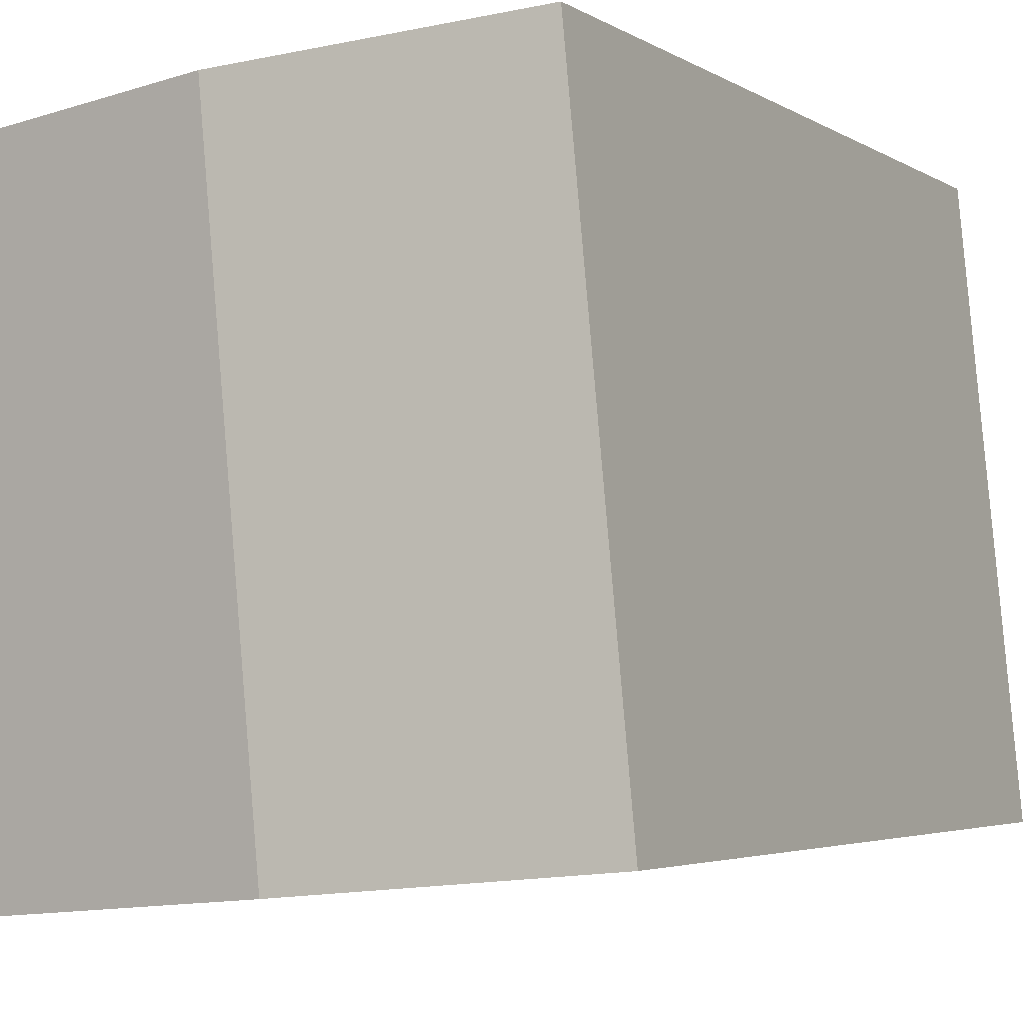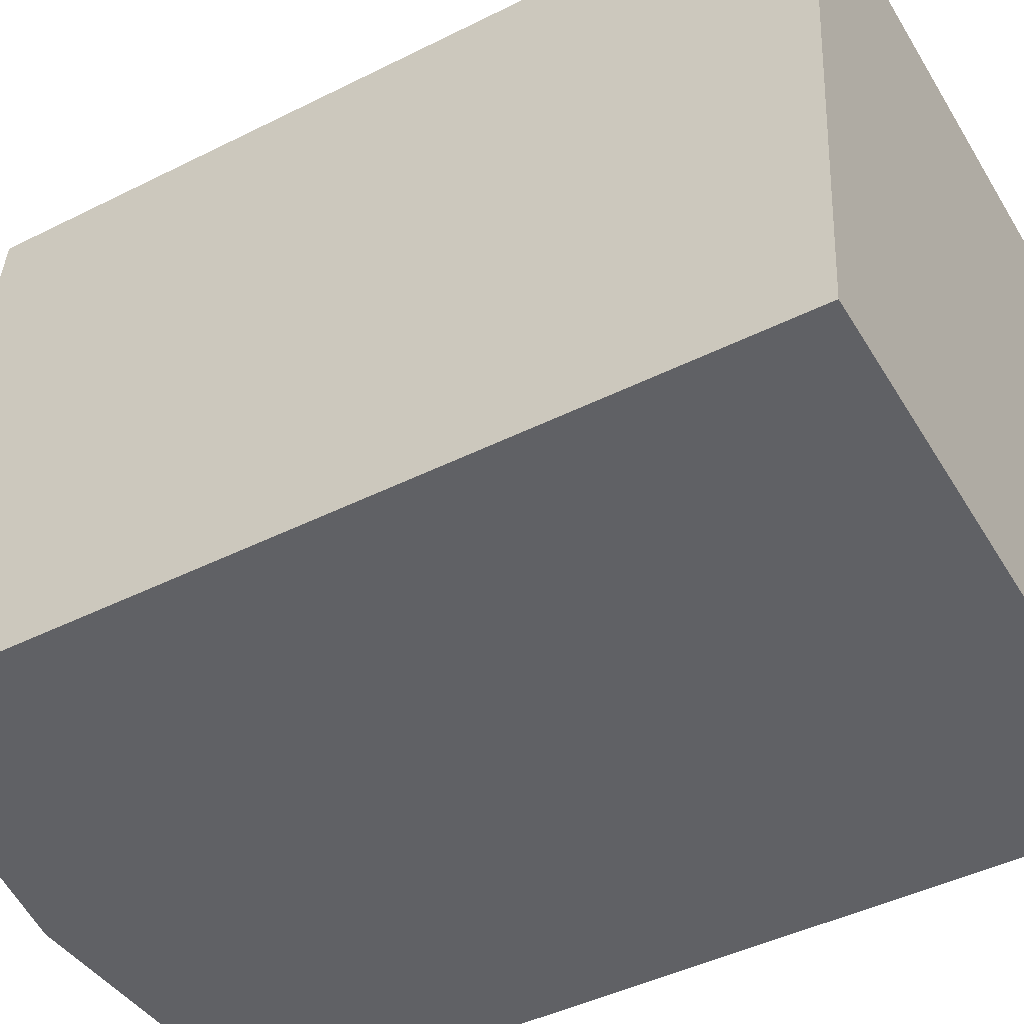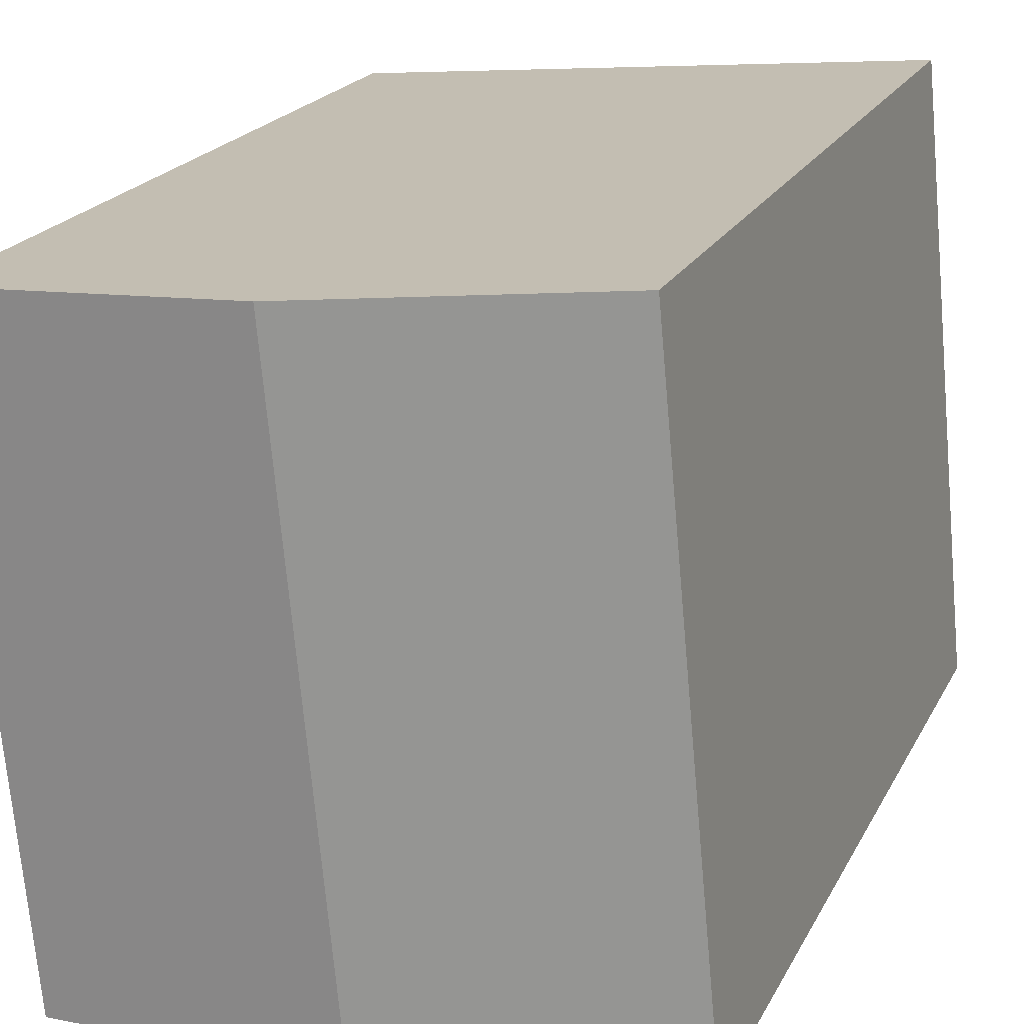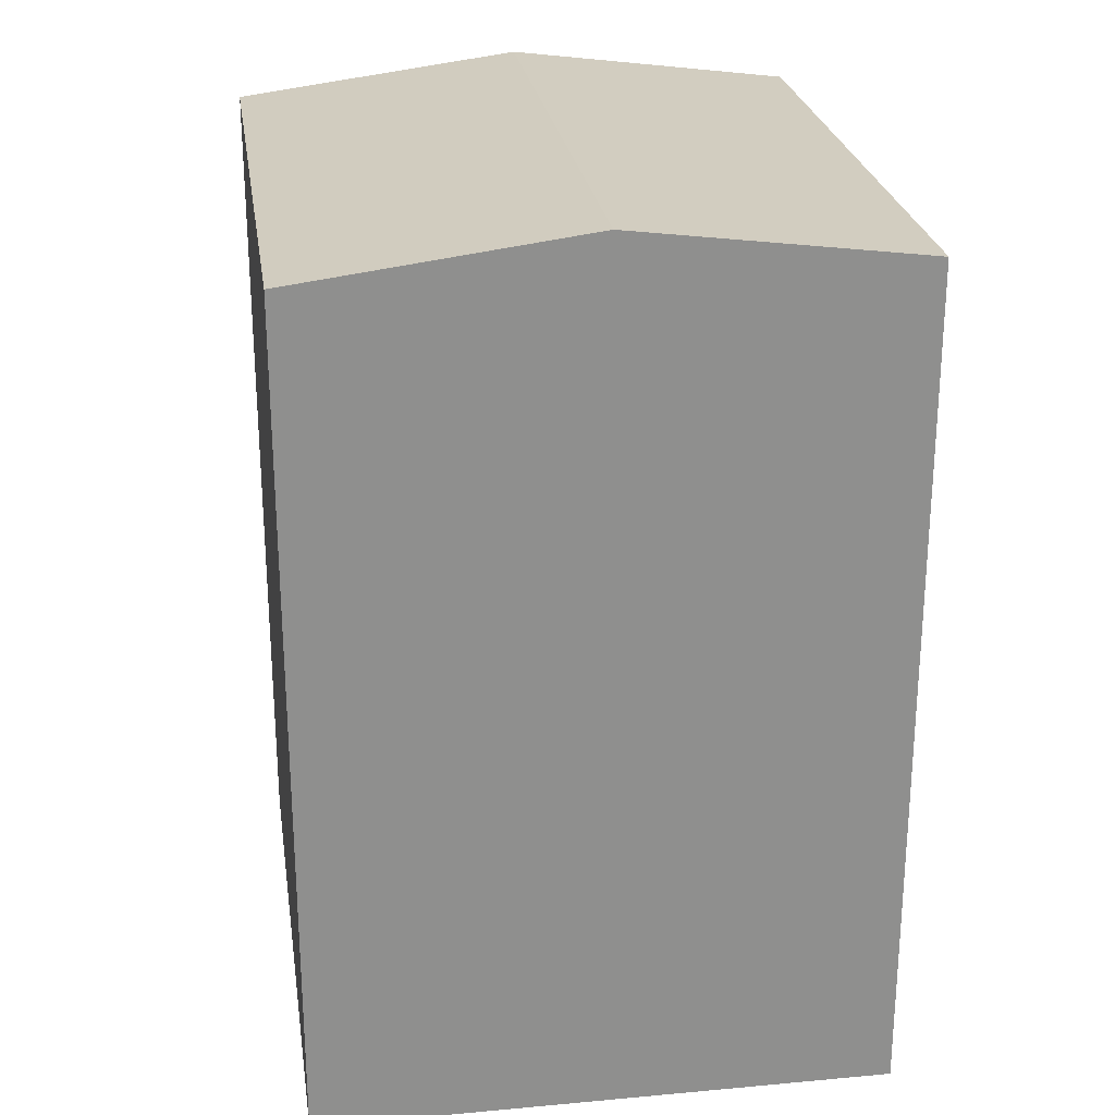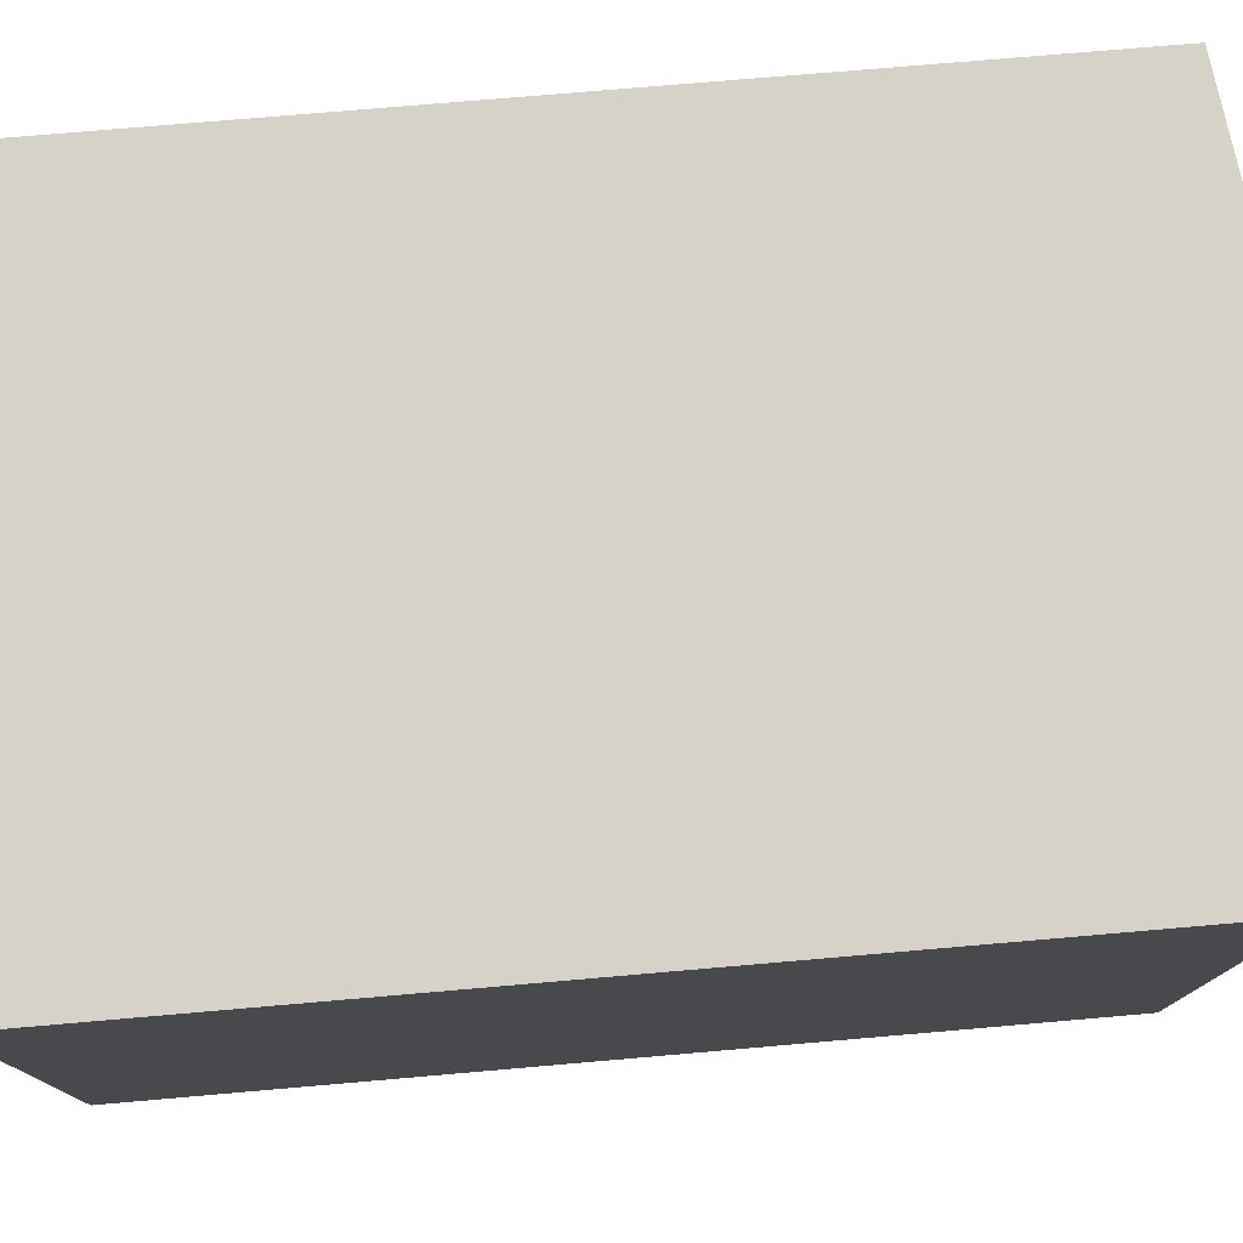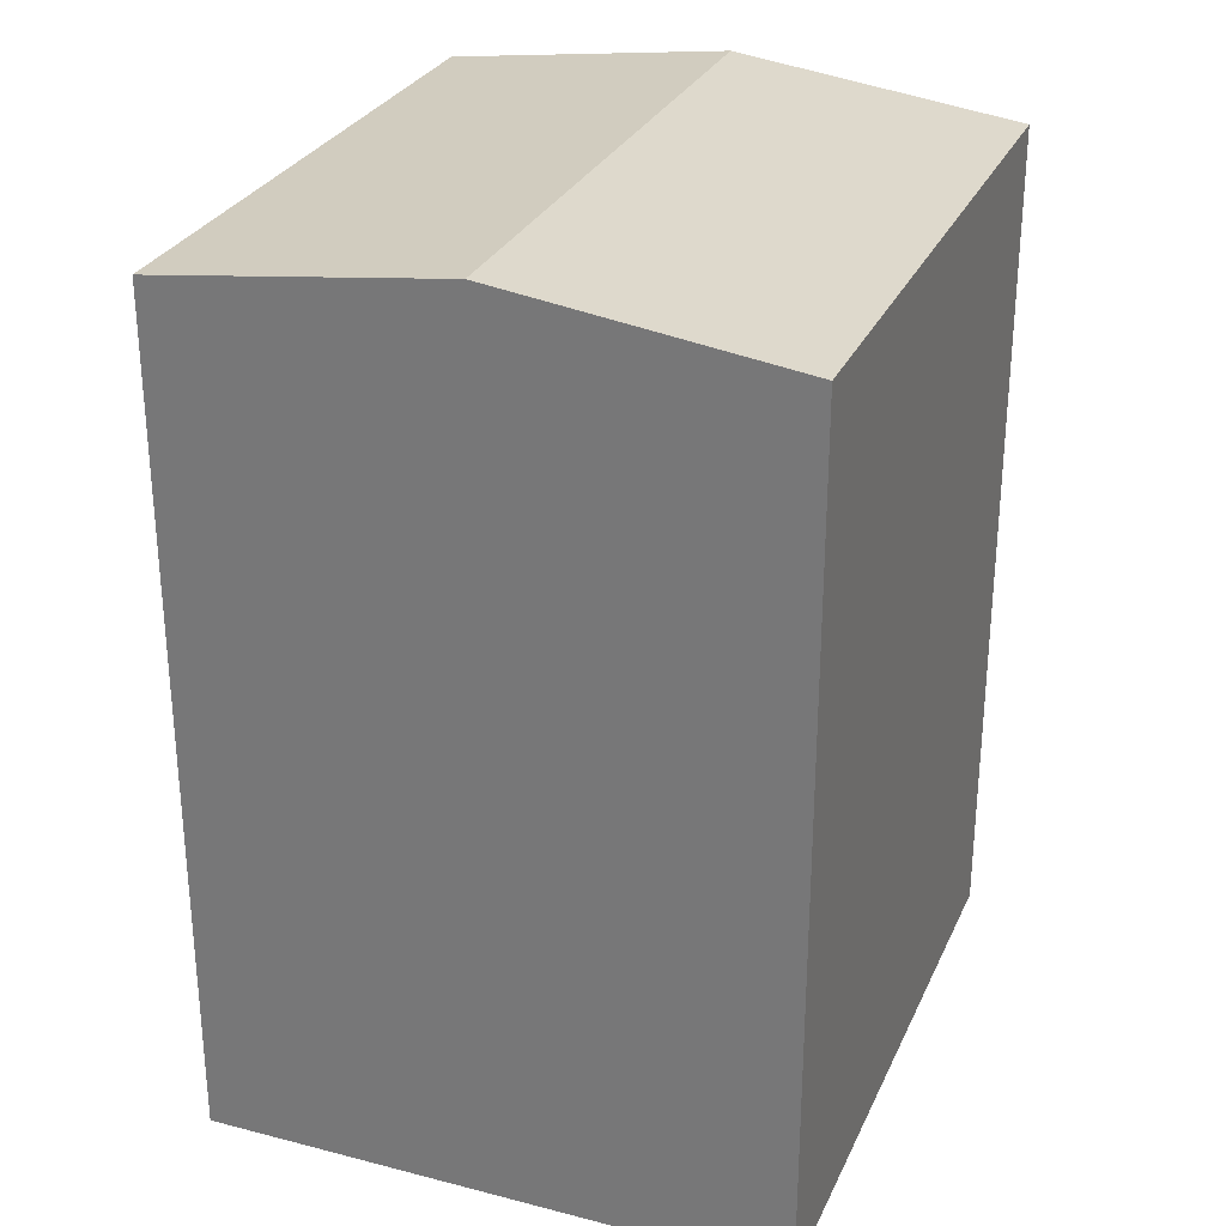
<metadata>
{"format":"obj","ext":"obj","renderer":"f3d","projection":"perspective","resolution":1024,"background":"white","views":[{"elev":-3.7,"azim":-151.8,"up":"+Z"},{"elev":-44.2,"azim":-59.6,"up":"+Z"},{"elev":20.3,"azim":-159.6,"up":"+Z"},{"elev":25.3,"azim":-3.1,"up":"+Y"},{"elev":72.5,"azim":85.0,"up":"+Z"},{"elev":28.7,"azim":-153.6,"up":"+Y"}]}
</metadata>
<code>
v  5.547 17.14 -0.5158
v  1.138 16.42 11.91
v  6.685 17.14 11.39
v  0.0003497 16.42 -0.0005195
v  11.09 16.42 -1.031
v  12.23 16.42 10.88
v  6.684 -6.976e-16 11.39
v  12.23 -6.66e-16 10.88
v  1.138 -7.291e-16 11.91
v  5.547 3.155e-17 -0.5152
v  0 0 0
v  11.09 6.31e-17 -1.03
g defaultobject
f 1 2 3
f 2 1 4
f 5 3 6
f 3 5 1
f 6 7 8
f 7 6 9
f 9 6 2
f 2 6 3
f 4 10 11
f 10 4 12
f 12 4 5
f 5 4 1
f 2 11 9
f 11 2 4
f 12 6 8
f 6 12 5
f 7 12 8
f 12 7 9
f 12 9 11
f 12 11 10

</code>
